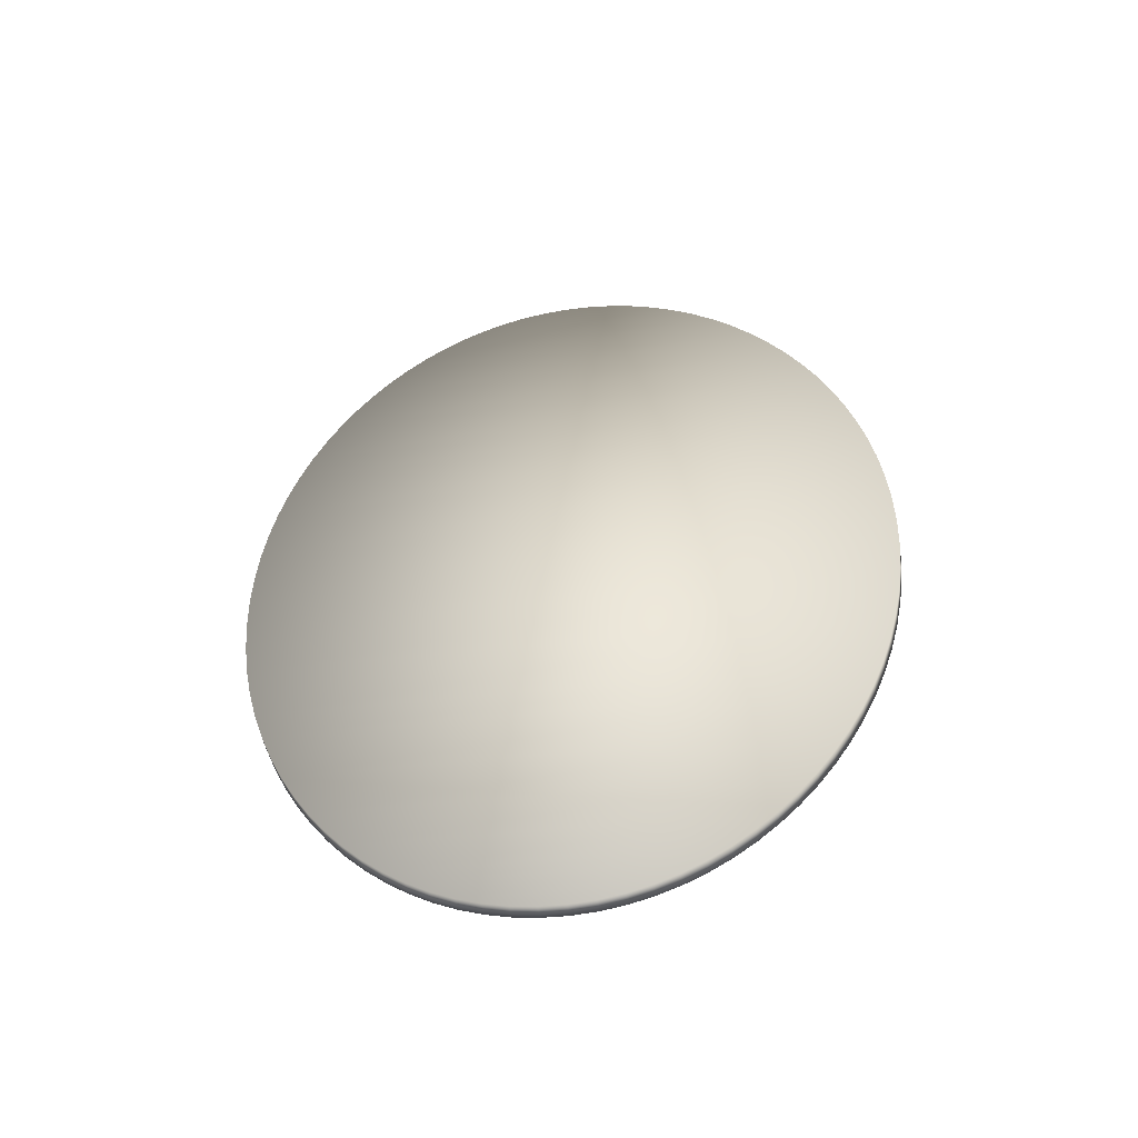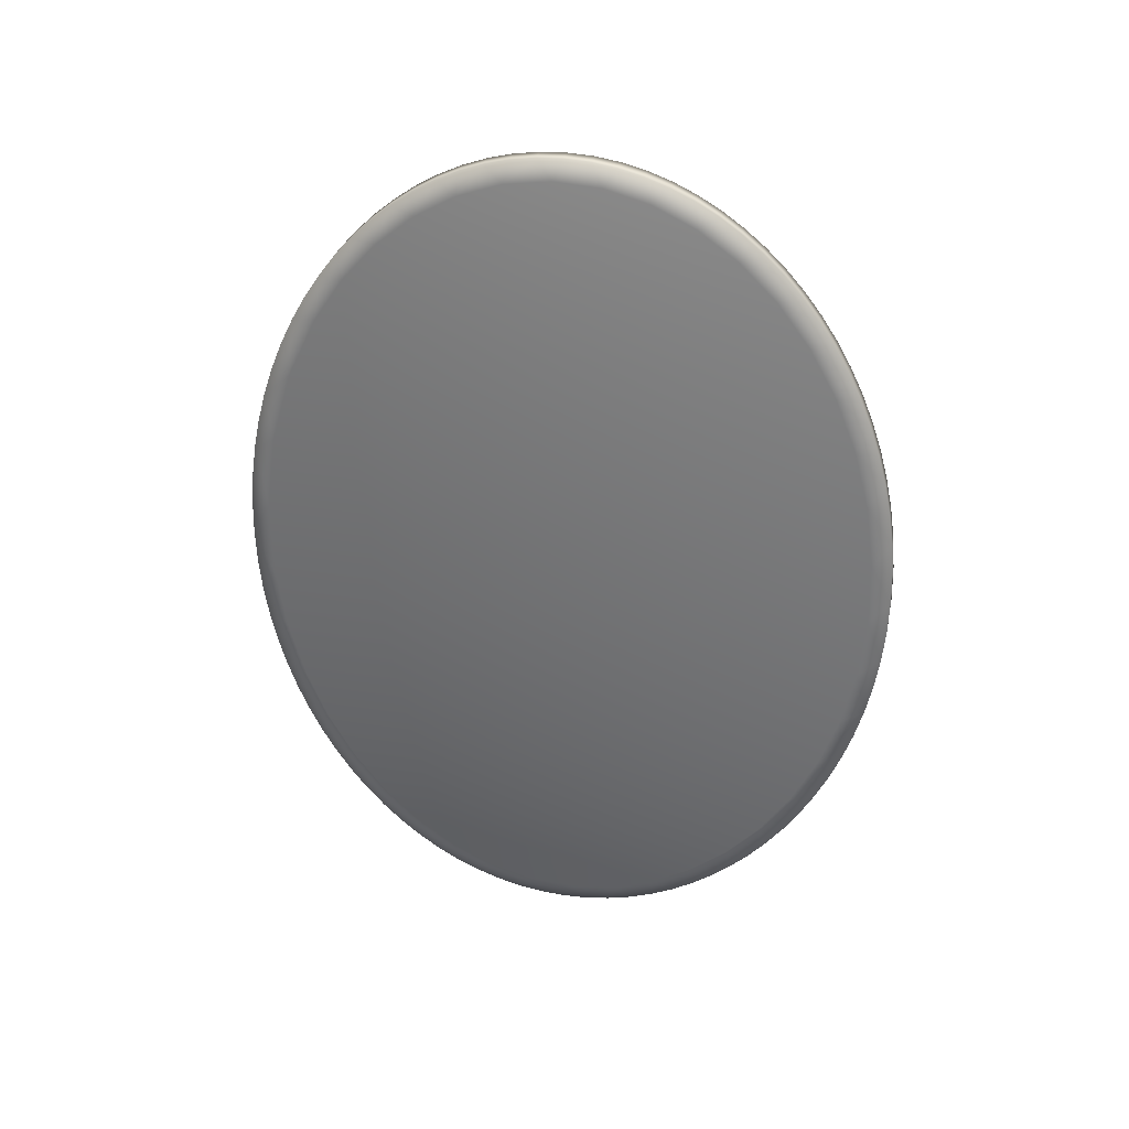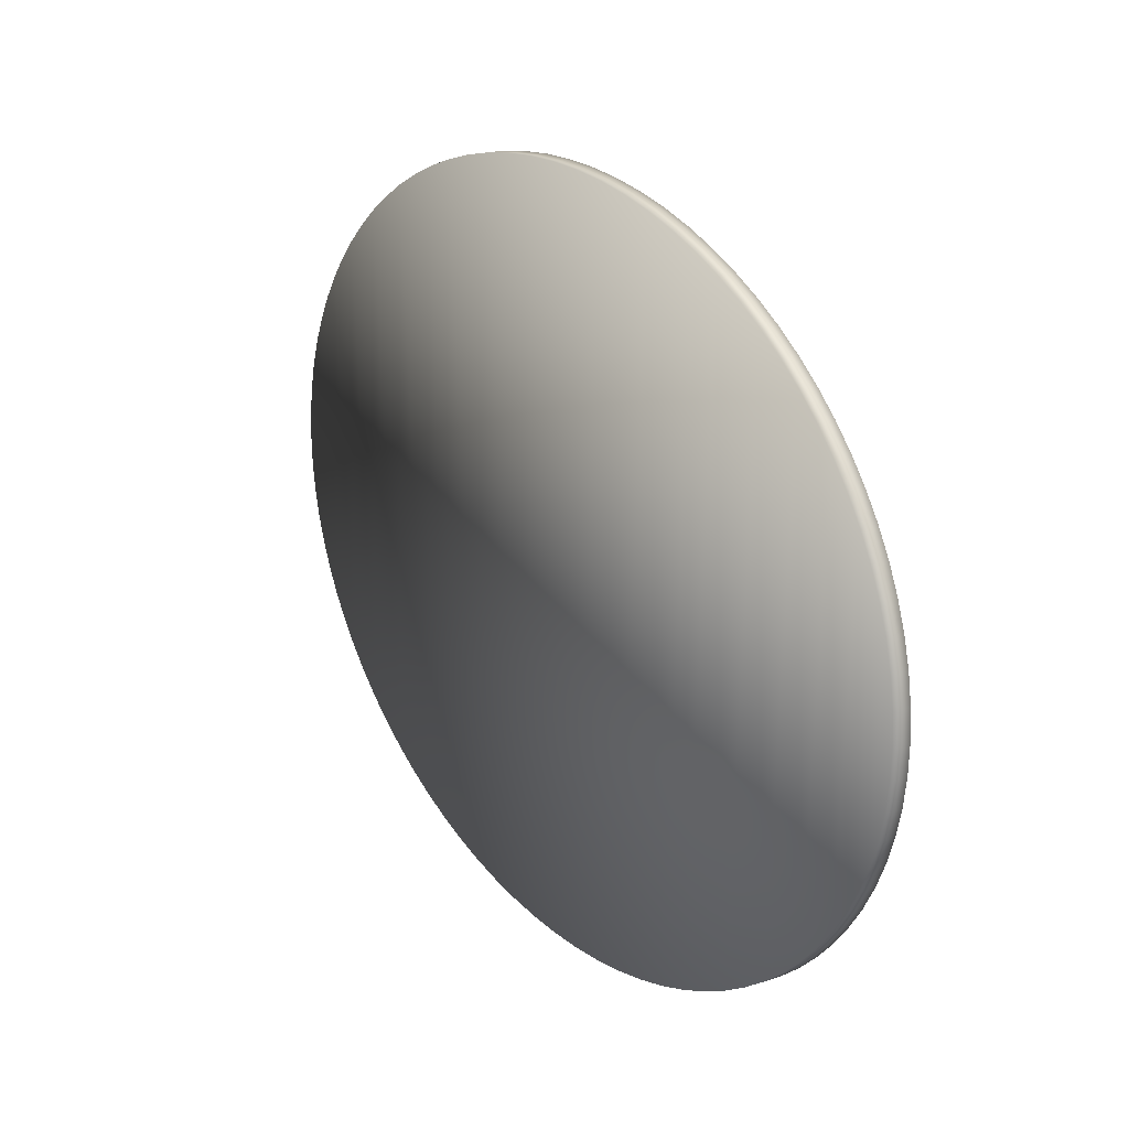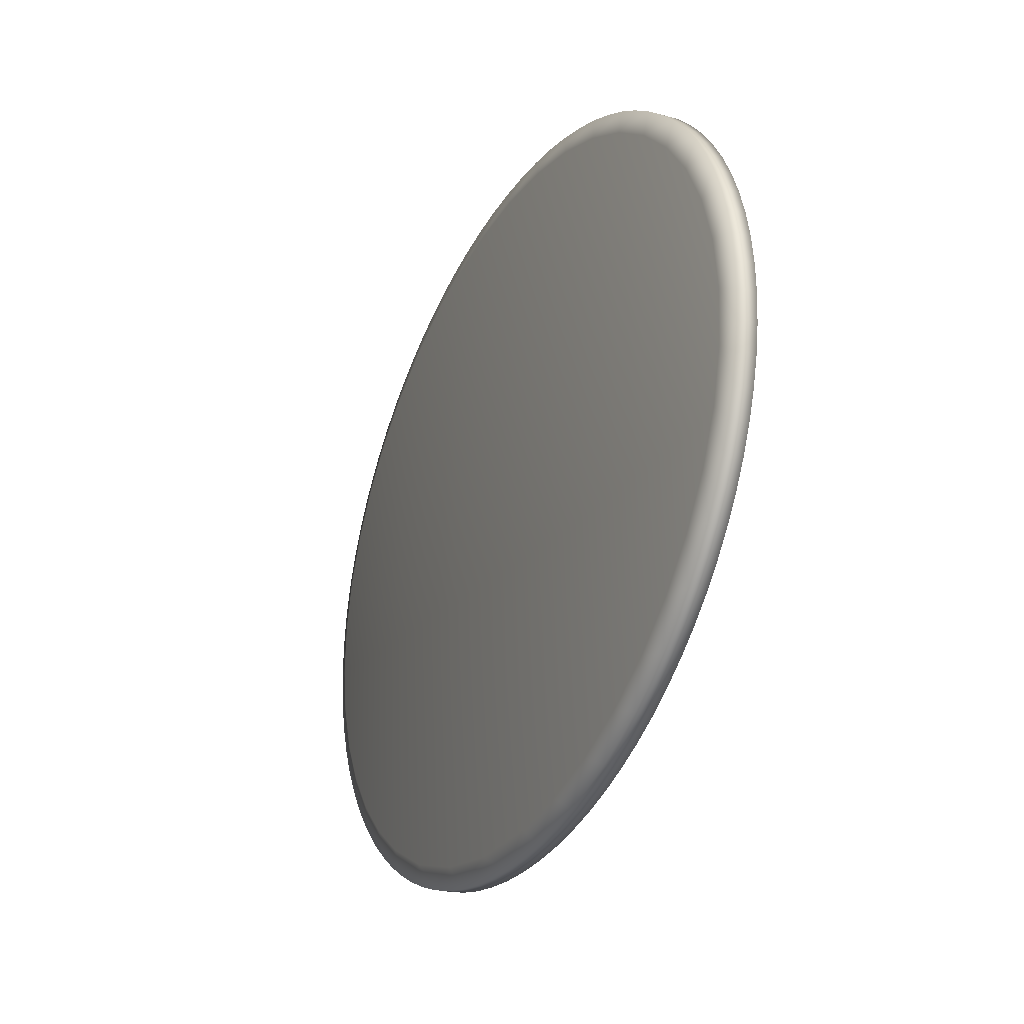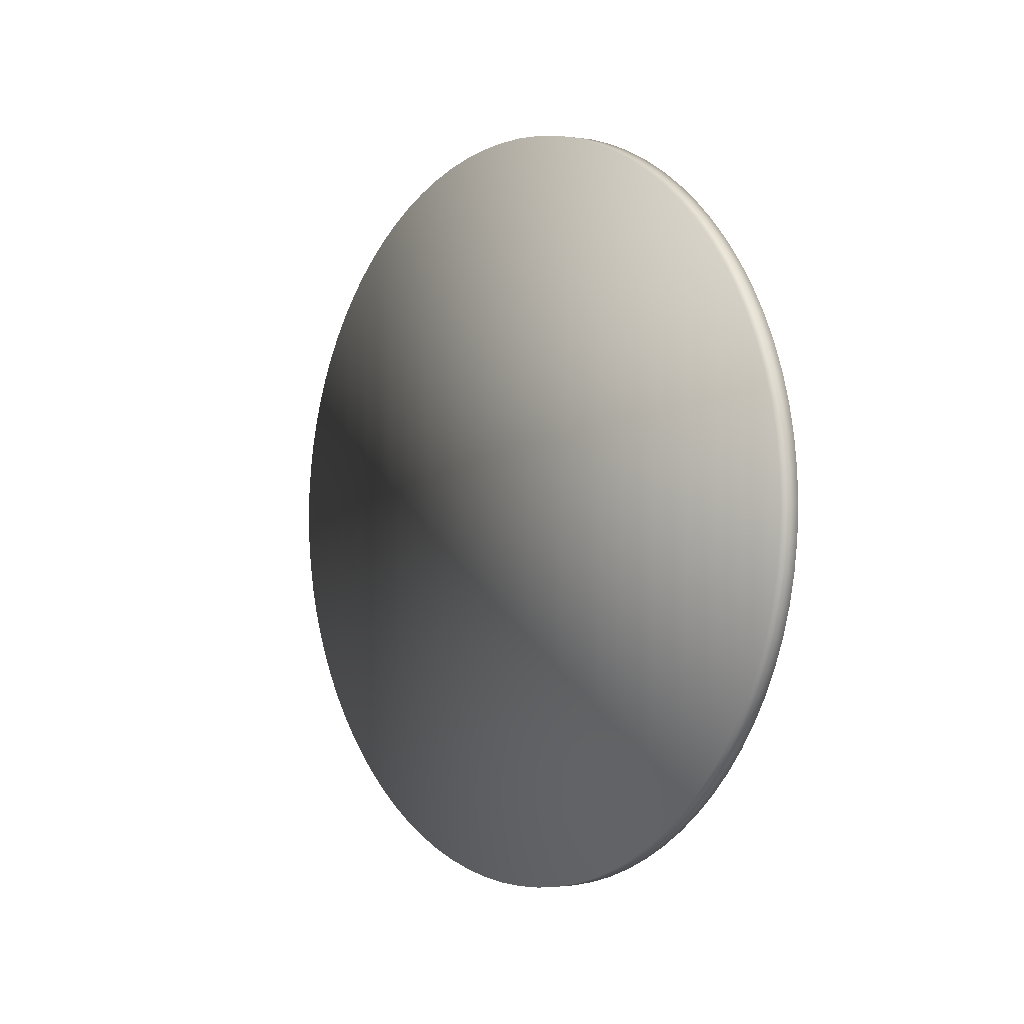
<metadata>
{"format":"obj","ext":"obj","renderer":"f3d","projection":"perspective","resolution":1024,"background":"white","views":[{"elev":-47.7,"azim":-80.0,"up":"+Z"},{"elev":32.0,"azim":102.4,"up":"+Z"},{"elev":19.3,"azim":-31.9,"up":"+Y"},{"elev":-24.3,"azim":156.7,"up":"+Y"},{"elev":-0.9,"azim":-28.1,"up":"+Y"}]}
</metadata>
<code>
o mirror
v 0.01999 0.007925 -0.4224
v 0.004444 -0.01641 -0.4286
v 0.004414 0.007855 -0.4224
v 0.02002 -0.01634 -0.4286
v 0.01996 0.03154 -0.4139
v 0.004384 0.03148 -0.4139
v 0.01993 0.05446 -0.4032
v 0.004354 0.05441 -0.4032
v 0.0199 0.07662 -0.3903
v 0.004324 0.07655 -0.3903
v 0.01987 0.09791 -0.3753
v 0.004294 0.09785 -0.3753
v 0.01985 0.1183 -0.3583
v 0.004274 0.1182 -0.3583
v 0.01982 0.1376 -0.3395
v 0.004245 0.1376 -0.3395
v 0.0198 0.1559 -0.3188
v 0.004225 0.1558 -0.3188
v 0.01978 0.173 -0.2964
v 0.004205 0.1729 -0.2964
v 0.01977 0.1889 -0.2725
v 0.004184 0.1888 -0.2725
v 0.01974 0.2034 -0.247
v 0.004164 0.2033 -0.247
v 0.01972 0.2165 -0.22
v 0.004144 0.2164 -0.22
v 0.01971 0.2281 -0.1918
v 0.004124 0.228 -0.1918
v 0.01969 0.2381 -0.1623
v 0.004114 0.2381 -0.1623
v 0.01969 0.2465 -0.1317
v 0.004104 0.2465 -0.1317
v 0.01967 0.2532 -0.1001
v 0.004094 0.2531 -0.1001
v 0.01967 0.258 -0.0675
v 0.004094 0.258 -0.0675
v 0.01966 0.261 -0.03411
v 0.004084 0.2609 -0.03411
v 0.01966 0.262 -5e-06
v 0.004084 0.2619 -5e-06
v 0.01966 0.261 0.03411
v 0.004084 0.2609 0.03411
v 0.01967 0.258 0.06749
v 0.004094 0.258 0.06749
v 0.01967 0.2532 0.1
v 0.004094 0.2531 0.1
v 0.01969 0.2465 0.1317
v 0.004104 0.2465 0.1317
v 0.01969 0.2381 0.1623
v 0.004114 0.2381 0.1623
v 0.01971 0.2281 0.1918
v 0.004124 0.228 0.1918
v 0.01972 0.2165 0.22
v 0.004144 0.2164 0.22
v 0.01974 0.2034 0.2469
v 0.004164 0.2033 0.2469
v 0.01977 0.1889 0.2725
v 0.004185 0.1888 0.2725
v 0.01978 0.173 0.2964
v 0.004205 0.1729 0.2964
v 0.0198 0.1559 0.3188
v 0.004225 0.1558 0.3188
v 0.01982 0.1376 0.3395
v 0.004245 0.1376 0.3395
v 0.01985 0.1183 0.3583
v 0.004274 0.1182 0.3583
v 0.01987 0.09791 0.3753
v 0.004294 0.09784 0.3753
v 0.0199 0.07662 0.3903
v 0.004324 0.07655 0.3903
v 0.01994 0.05446 0.4032
v 0.004354 0.05441 0.4032
v 0.01996 0.03154 0.4139
v 0.004384 0.03148 0.4139
v 0.01999 0.007925 0.4224
v 0.004415 0.007855 0.4224
v 0.02002 -0.01634 0.4286
v 0.004444 -0.01641 0.4286
v 0.02005 -0.0412 0.4324
v 0.004475 -0.04127 0.4324
v 0.02009 -0.06659 0.4337
v 0.004515 -0.06666 0.4337
v 0.02012 -0.09198 0.4324
v 0.004544 -0.09205 0.4324
v 0.02015 -0.1168 0.4286
v 0.004574 -0.1169 0.4286
v 0.02019 -0.1411 0.4224
v 0.004604 -0.1412 0.4224
v 0.02021 -0.1647 0.4139
v 0.004634 -0.1648 0.4139
v 0.02024 -0.1876 0.4032
v 0.004665 -0.1877 0.4032
v 0.02027 -0.2098 0.3903
v 0.004694 -0.2099 0.3903
v 0.0203 -0.2311 0.3753
v 0.004725 -0.2311 0.3753
v 0.02032 -0.2514 0.3583
v 0.004745 -0.2515 0.3583
v 0.02035 -0.2708 0.3395
v 0.004774 -0.2709 0.3395
v 0.02037 -0.2891 0.3188
v 0.004794 -0.2891 0.3188
v 0.02039 -0.3062 0.2964
v 0.004824 -0.3062 0.2964
v 0.02042 -0.322 0.2725
v 0.004844 -0.3221 0.2725
v 0.02043 -0.3366 0.2469
v 0.004854 -0.3366 0.2469
v 0.02046 -0.3497 0.22
v 0.004874 -0.3497 0.22
v 0.02048 -0.3613 0.1918
v 0.004894 -0.3613 0.1918
v 0.02048 -0.3713 0.1623
v 0.004904 -0.3714 0.1623
v 0.02049 -0.3797 0.1317
v 0.004914 -0.3798 0.1317
v 0.0205 -0.3864 0.1
v 0.004924 -0.3864 0.1
v 0.0205 -0.3912 0.06749
v 0.004935 -0.3913 0.06749
v 0.02051 -0.3942 0.03411
v 0.004935 -0.3942 0.03411
v 0.02051 -0.3952 -5e-06
v 0.004935 -0.3952 -5e-06
v 0.02051 -0.3942 -0.03411
v 0.004935 -0.3942 -0.03411
v 0.0205 -0.3912 -0.0675
v 0.004935 -0.3913 -0.0675
v 0.0205 -0.3864 -0.1001
v 0.004924 -0.3864 -0.1001
v 0.02049 -0.3797 -0.1317
v 0.004914 -0.3798 -0.1317
v 0.02048 -0.3713 -0.1623
v 0.004904 -0.3714 -0.1623
v 0.02048 -0.3613 -0.1918
v 0.004894 -0.3613 -0.1918
v 0.02046 -0.3497 -0.22
v 0.004874 -0.3497 -0.22
v 0.02043 -0.3366 -0.247
v 0.004854 -0.3366 -0.247
v 0.02042 -0.322 -0.2725
v 0.004844 -0.3221 -0.2725
v 0.02039 -0.3062 -0.2964
v 0.004824 -0.3062 -0.2964
v 0.02037 -0.2891 -0.3188
v 0.004794 -0.2891 -0.3188
v 0.02035 -0.2708 -0.3395
v 0.004774 -0.2709 -0.3395
v 0.02032 -0.2514 -0.3583
v 0.004745 -0.2515 -0.3583
v 0.0203 -0.2311 -0.3753
v 0.004725 -0.2311 -0.3753
v 0.02027 -0.2098 -0.3903
v 0.004694 -0.2099 -0.3903
v 0.02024 -0.1876 -0.4032
v 0.004664 -0.1877 -0.4032
v 0.02021 -0.1647 -0.4139
v 0.004634 -0.1648 -0.4139
v 0.02018 -0.1411 -0.4224
v 0.004604 -0.1412 -0.4224
v 0.02015 -0.1168 -0.4286
v 0.004574 -0.1169 -0.4286
v 0.02012 -0.09198 -0.4324
v 0.004544 -0.09205 -0.4324
v 0.02009 -0.06659 -0.4337
v 0.004515 -0.06666 -0.4337
v 0.02005 -0.0412 -0.4324
v 0.004475 -0.04127 -0.4324
v 0.02508 -0.05699 -0.413
v 0.02502 -0.01099 -0.4065
v 0.02514 -0.1036 -0.4102
v 0.02519 -0.1484 -0.3984
v 0.02496 0.03288 -0.3911
v 0.02525 -0.1909 -0.3781
v 0.02491 0.0746 -0.3673
v 0.0253 -0.2308 -0.3496
v 0.02486 0.1128 -0.3359
v 0.02534 -0.2669 -0.314
v 0.02482 0.1476 -0.2972
v 0.02539 -0.2993 -0.2711
v 0.02477 0.178 -0.2518
v 0.02543 -0.3268 -0.2222
v 0.02474 0.2034 -0.2004
v 0.02545 -0.3487 -0.168
v 0.02472 0.2229 -0.1441
v 0.02547 -0.3646 -0.1088
v 0.0247 0.2359 -0.0838
v 0.02549 -0.3735 -0.04643
v 0.02469 0.242 -0.0194
v 0.02549 -0.3746 0.03698
v 0.02469 0.2404 0.04577
v 0.02547 -0.3634 0.1143
v 0.02471 0.2314 0.109
v 0.02544 -0.3418 0.1883
v 0.02473 0.2156 0.1678
v 0.02475 0.1936 0.2223
v 0.0254 -0.3111 0.2519
v 0.02479 0.1661 0.2711
v 0.02536 -0.2807 0.2972
v 0.02483 0.1338 0.3139
v 0.02532 -0.2459 0.336
v 0.02488 0.09723 0.3499
v 0.02527 -0.2072 0.3677
v 0.02493 0.05757 0.3782
v 0.02522 -0.1661 0.3911
v 0.02499 0.01508 0.3985
v 0.02516 -0.1219 0.4065
v 0.02505 -0.02967 0.4102
v 0.02511 -0.07611 0.413
f 1 2 3
f 1 4 2
f 5 3 6
f 5 1 3
f 7 6 8
f 7 5 6
f 9 8 10
f 9 7 8
f 11 10 12
f 11 9 10
f 13 12 14
f 13 11 12
f 15 14 16
f 15 13 14
f 17 16 18
f 17 15 16
f 19 18 20
f 19 17 18
f 21 20 22
f 21 19 20
f 23 22 24
f 23 21 22
f 25 24 26
f 25 23 24
f 27 26 28
f 27 25 26
f 29 28 30
f 29 27 28
f 31 30 32
f 31 29 30
f 33 32 34
f 33 31 32
f 35 34 36
f 35 33 34
f 37 36 38
f 37 35 36
f 39 38 40
f 39 37 38
f 41 40 42
f 41 39 40
f 43 42 44
f 43 41 42
f 45 44 46
f 45 43 44
f 47 46 48
f 47 45 46
f 49 48 50
f 49 47 48
f 51 50 52
f 51 49 50
f 53 52 54
f 53 51 52
f 55 54 56
f 55 53 54
f 57 56 58
f 57 55 56
f 59 58 60
f 59 57 58
f 61 60 62
f 61 59 60
f 63 62 64
f 63 61 62
f 65 64 66
f 65 63 64
f 67 66 68
f 67 65 66
f 69 68 70
f 69 67 68
f 71 70 72
f 71 69 70
f 73 72 74
f 73 71 72
f 75 74 76
f 75 73 74
f 77 76 78
f 77 75 76
f 79 78 80
f 79 77 78
f 81 80 82
f 81 79 80
f 83 82 84
f 83 81 82
f 85 84 86
f 85 83 84
f 87 86 88
f 87 85 86
f 89 88 90
f 89 87 88
f 91 90 92
f 91 89 90
f 93 92 94
f 93 91 92
f 95 94 96
f 95 93 94
f 97 96 98
f 97 95 96
f 99 98 100
f 99 97 98
f 101 100 102
f 101 99 100
f 103 102 104
f 103 101 102
f 105 104 106
f 105 103 104
f 107 106 108
f 107 105 106
f 109 108 110
f 109 107 108
f 111 110 112
f 111 109 110
f 113 112 114
f 113 111 112
f 115 114 116
f 115 113 114
f 117 116 118
f 117 115 116
f 119 118 120
f 119 117 118
f 121 120 122
f 121 119 120
f 123 122 124
f 123 121 122
f 125 124 126
f 125 123 124
f 127 126 128
f 127 125 126
f 129 128 130
f 129 127 128
f 131 130 132
f 131 129 130
f 133 132 134
f 133 131 132
f 135 134 136
f 135 133 134
f 137 136 138
f 137 135 136
f 139 138 140
f 139 137 138
f 141 140 142
f 141 139 140
f 143 142 144
f 143 141 142
f 145 144 146
f 145 143 144
f 147 146 148
f 147 145 146
f 149 148 150
f 149 147 148
f 151 150 152
f 151 149 150
f 153 152 154
f 153 151 152
f 155 154 156
f 155 153 154
f 157 156 158
f 157 155 156
f 159 158 160
f 159 157 158
f 161 160 162
f 161 159 160
f 163 162 164
f 163 161 162
f 165 164 166
f 165 163 164
f 167 166 168
f 167 165 166
f 4 168 2
f 4 167 168
f 2 166 164
f 2 168 166
f 2 162 160
f 2 164 162
f 3 160 6
f 3 2 160
f 6 158 156
f 6 160 158
f 8 156 10
f 8 6 156
f 10 154 12
f 10 156 154
f 12 152 150
f 12 154 152
f 14 150 16
f 14 12 150
f 16 148 146
f 16 150 148
f 18 146 20
f 18 16 146
f 20 144 142
f 20 146 144
f 22 142 24
f 22 20 142
f 24 140 138
f 24 142 140
f 26 138 28
f 26 24 138
f 28 136 30
f 28 138 136
f 30 134 132
f 30 136 134
f 32 132 34
f 32 30 132
f 34 130 128
f 34 132 130
f 36 128 38
f 36 34 128
f 38 126 124
f 38 128 126
f 40 124 122
f 40 38 124
f 42 122 44
f 42 40 122
f 44 120 118
f 44 122 120
f 46 118 48
f 46 44 118
f 48 116 114
f 48 118 116
f 50 114 52
f 50 48 114
f 52 112 54
f 52 114 112
f 54 110 108
f 54 112 110
f 56 108 58
f 56 54 108
f 58 106 104
f 58 108 106
f 60 104 62
f 60 58 104
f 62 102 100
f 62 104 102
f 64 100 66
f 64 62 100
f 66 98 96
f 66 100 98
f 68 96 70
f 68 66 96
f 70 94 92
f 70 96 94
f 72 92 90
f 72 70 92
f 74 90 76
f 74 72 90
f 76 88 86
f 76 90 88
f 78 86 84
f 78 76 86
f 80 84 82
f 80 78 84
f 169 170 171
f 171 170 172
f 172 170 173
f 172 173 174
f 174 173 175
f 176 174 175
f 176 175 177
f 178 176 177
f 178 177 179
f 180 178 179
f 180 179 181
f 182 180 181
f 182 181 183
f 184 183 185
f 184 182 183
f 184 185 186
f 186 185 187
f 186 187 188
f 188 187 189
f 188 189 190
f 190 189 191
f 190 191 192
f 192 191 193
f 192 193 194
f 194 193 195
f 194 195 196
f 194 196 197
f 197 196 198
f 197 198 199
f 199 198 200
f 199 200 201
f 201 200 202
f 201 202 203
f 203 202 204
f 203 204 205
f 205 204 206
f 207 205 206
f 207 208 209
f 207 206 208
f 4 1 170
f 1 173 170
f 1 5 173
f 5 7 173
f 7 175 173
f 7 9 175
f 9 11 175
f 11 177 175
f 11 13 177
f 13 15 177
f 15 179 177
f 15 17 179
f 17 19 179
f 19 181 179
f 19 21 181
f 21 23 181
f 23 183 181
f 23 25 183
f 25 27 183
f 27 185 183
f 27 29 185
f 29 31 185
f 31 187 185
f 31 33 187
f 33 35 187
f 35 189 187
f 35 37 189
f 37 39 189
f 39 191 189
f 39 41 191
f 41 43 191
f 43 193 191
f 43 45 193
f 45 47 193
f 47 195 193
f 47 49 195
f 49 51 195
f 51 196 195
f 51 53 196
f 53 55 196
f 55 198 196
f 55 57 198
f 57 59 198
f 59 200 198
f 59 61 200
f 61 63 200
f 63 202 200
f 63 65 202
f 65 67 202
f 67 204 202
f 67 69 204
f 69 71 204
f 71 206 204
f 71 73 206
f 73 75 206
f 75 208 206
f 75 77 208
f 77 79 208
f 79 209 208
f 79 81 209
f 81 83 209
f 83 207 209
f 83 85 207
f 85 87 207
f 87 205 207
f 87 89 205
f 89 91 205
f 91 203 205
f 91 93 203
f 93 95 203
f 95 201 203
f 95 97 201
f 97 99 201
f 99 199 201
f 99 101 199
f 101 103 199
f 103 197 199
f 103 105 197
f 105 107 197
f 107 194 197
f 107 109 194
f 109 111 194
f 111 113 194
f 113 192 194
f 113 115 192
f 115 117 192
f 117 190 192
f 117 119 190
f 119 121 190
f 121 123 190
f 123 188 190
f 123 125 188
f 125 127 188
f 127 186 188
f 127 129 186
f 129 131 186
f 131 184 186
f 131 133 184
f 133 135 184
f 135 182 184
f 135 137 182
f 137 139 182
f 139 180 182
f 139 141 180
f 141 143 180
f 143 178 180
f 143 145 178
f 145 147 178
f 147 176 178
f 147 149 176
f 149 151 176
f 151 174 176
f 151 153 174
f 153 155 174
f 155 172 174
f 155 157 172
f 157 159 172
f 159 171 172
f 159 161 171
f 161 163 171
f 163 169 171
f 163 165 169
f 165 167 169
f 167 170 169
f 167 4 170

</code>
